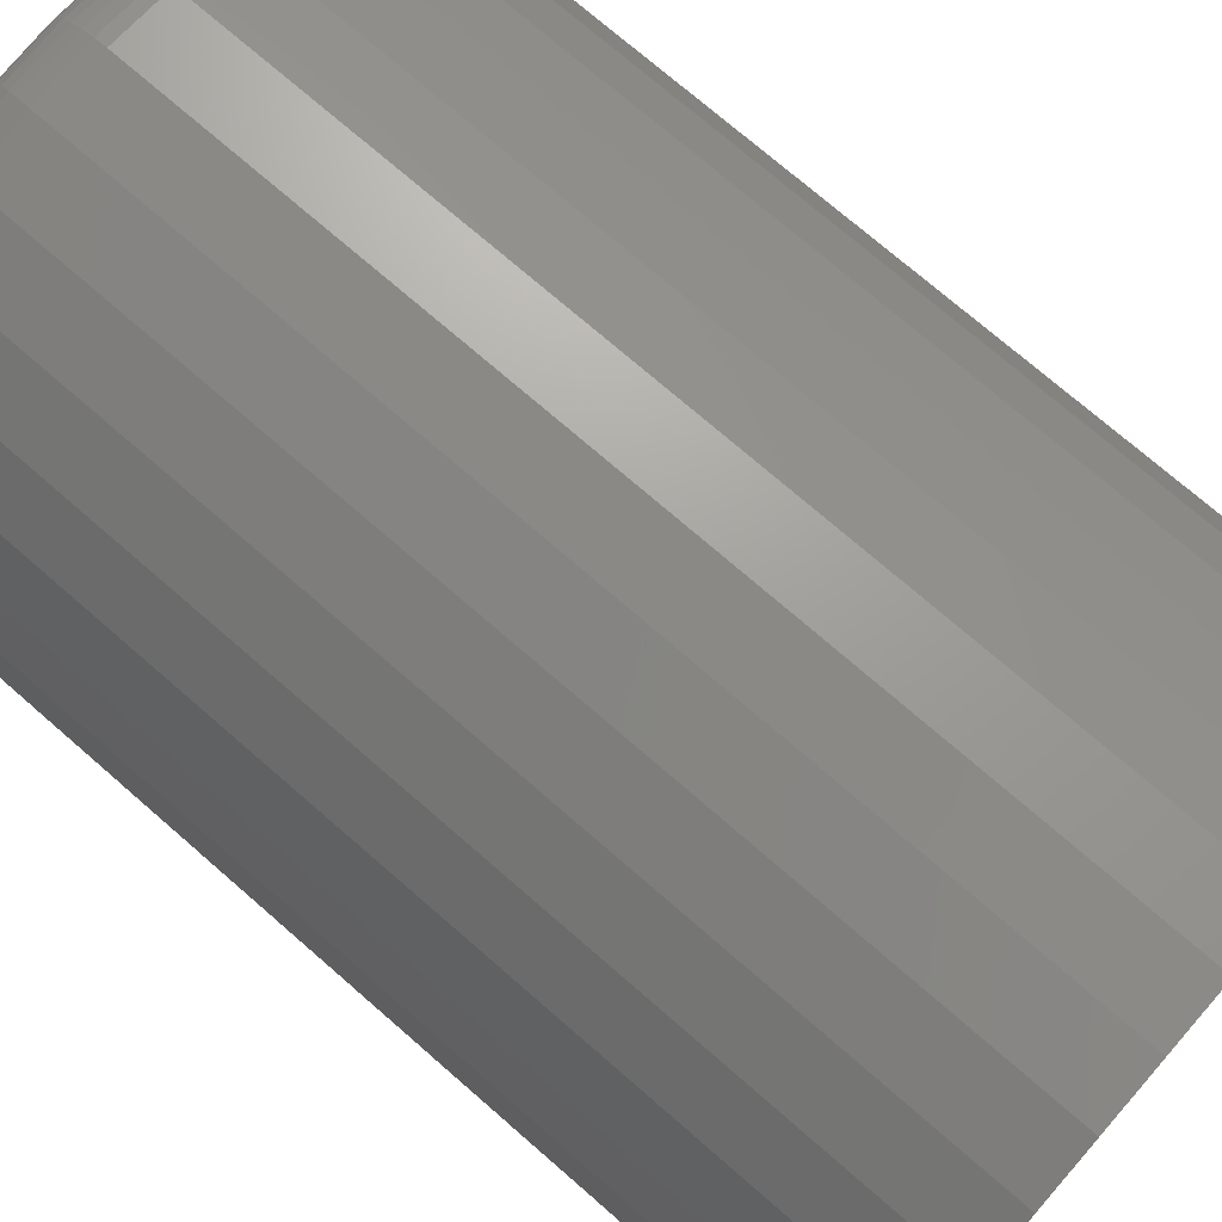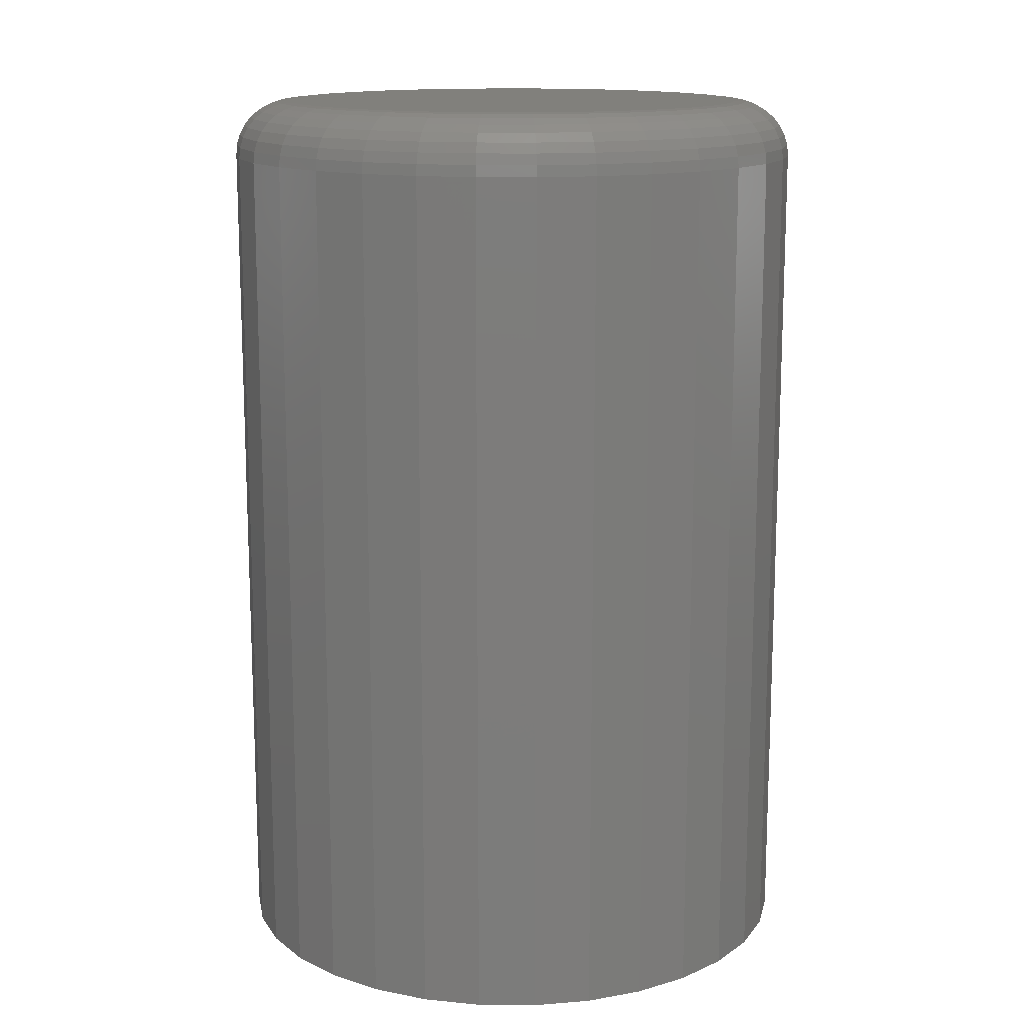
<metadata>
{"format":"stl","ext":"stl","renderer":"f3d","projection":"perspective","resolution":1024,"background":"white","views":[{"elev":73.3,"azim":-48.9,"up":"+Z"},{"elev":14.0,"azim":141.7,"up":"+Y"}]}
</metadata>
<code>
# stl→obj: 320 verts, 636 faces
v 0.002961 1.578e-17 0.1959
v 0.04118 1.79e-17 0.1921
v -0.03526 1.366e-17 0.1921
v -0.072 1.162e-17 0.181
v 0.07792 1.994e-17 0.181
v 0.04118 1.79e-17 -0.1921
v -0.03526 1.366e-17 -0.1921
v 0.07792 1.994e-17 -0.181
v 0.002961 1.578e-17 -0.1959
v -0.072 1.162e-17 -0.181
v -0.1059 9.736e-18 -0.1629
v 0.1118 2.182e-17 -0.1629
v -0.1356 8.088e-18 -0.1385
v 0.1415 2.347e-17 -0.1385
v -0.1599 6.735e-18 -0.1088
v 0.1658 2.482e-17 -0.1088
v -0.178 5.731e-18 -0.07496
v 0.1839 2.582e-17 -0.07496
v -0.1892 5.112e-18 -0.03822
v 0.1951 2.644e-17 -0.03822
v -0.1929 4.903e-18 -4.591e-16
v 0.1988 2.665e-17 -1.201e-16
v -0.1892 5.112e-18 0.03822
v 0.1951 2.644e-17 0.03822
v -0.178 5.731e-18 0.07496
v 0.1839 2.582e-17 0.07496
v -0.1599 6.735e-18 0.1088
v 0.1658 2.482e-17 0.1088
v -0.1356 8.088e-18 0.1385
v 0.1415 2.347e-17 0.1385
v -0.1059 9.736e-18 0.1629
v 0.1118 2.182e-17 0.1629
v 0.2457 -0.04688 -5.23e-16
v 0.2457 -0.75 -3.227e-17
v 0.2411 -0.04688 -0.04736
v 0.2411 -0.75 -0.04736
v 0.2272 -0.04688 -0.0929
v 0.2272 -0.75 -0.0929
v 0.2048 -0.04688 -0.1349
v 0.2048 -0.75 -0.1349
v 0.1746 -0.04688 -0.1717
v 0.1746 -0.75 -0.1717
v 0.1378 -0.04688 -0.2019
v 0.1378 -0.75 -0.2019
v 0.09586 -0.04688 -0.2243
v 0.09586 -0.75 -0.2243
v 0.05032 -0.04688 -0.2381
v 0.05032 -0.75 -0.2381
v 0.002961 -0.04688 -0.2428
v 0.002961 -0.75 -0.2428
v -0.0444 -0.04688 -0.2381
v -0.0444 -0.75 -0.2381
v -0.08994 -0.04688 -0.2243
v -0.08994 -0.75 -0.2243
v -0.1319 -0.04688 -0.2019
v -0.1319 -0.75 -0.2019
v -0.1687 -0.04688 -0.1717
v -0.1687 -0.75 -0.1717
v -0.1989 -0.04688 -0.1349
v -0.1989 -0.75 -0.1349
v -0.2213 -0.04688 -0.0929
v -0.2213 -0.75 -0.0929
v -0.2351 -0.04688 -0.04736
v -0.2351 -0.75 -0.04736
v -0.2398 -0.04688 -1.884e-16
v -0.2398 -0.75 2.719e-17
v -0.2351 -0.04688 0.04736
v -0.2351 -0.75 0.04736
v -0.2213 -0.04688 0.0929
v -0.2213 -0.75 0.0929
v -0.1989 -0.04688 0.1349
v -0.1989 -0.75 0.1349
v -0.1687 -0.04688 0.1717
v -0.1687 -0.75 0.1717
v -0.1319 -0.04688 0.2019
v -0.1319 -0.75 0.2019
v -0.08994 -0.04688 0.2243
v -0.08994 -0.75 0.2243
v -0.0444 -0.04688 0.2381
v -0.0444 -0.75 0.2381
v 0.002961 -0.04688 0.2428
v 0.002961 -0.75 0.2428
v 0.05032 -0.04688 0.2381
v 0.05032 -0.75 0.2381
v 0.09586 -0.04688 0.2243
v 0.09586 -0.75 0.2243
v 0.1378 -0.04688 0.2019
v 0.1378 -0.75 0.2019
v 0.1746 -0.04688 0.1717
v 0.1746 -0.75 0.1717
v 0.2048 -0.04688 0.1349
v 0.2048 -0.75 0.1349
v 0.2272 -0.04688 0.0929
v 0.2272 -0.75 0.0929
v 0.2411 -0.04688 0.04736
v 0.2411 -0.75 0.04736
v 0.2448 -0.03773 1.388e-17
v 0.2402 -0.03773 -0.04719
v 0.2422 -0.02894 9.95e-34
v 0.2376 -0.02894 -0.04666
v 0.2378 -0.02083 1.444e-33
v 0.2333 -0.02083 -0.04582
v 0.232 -0.01373 -1.388e-17
v 0.2276 -0.01373 -0.04468
v 0.2249 -0.0079 -1.388e-17
v 0.2206 -0.0079 -0.0433
v 0.2168 -0.003568 2.402e-33
v 0.2127 -0.003568 -0.04172
v 0.208 -0.0009007 -1.388e-17
v 0.2041 -0.0009007 -0.04
v -0.2343 -0.03773 -0.04719
v -0.2389 -0.03773 -4.163e-16
v -0.2316 -0.02894 -0.04666
v -0.2362 -0.02894 -4.163e-16
v -0.2274 -0.02083 -0.04582
v -0.2319 -0.02083 -4.163e-16
v -0.2217 -0.01373 -0.04468
v -0.2261 -0.01373 -4.025e-16
v -0.2147 -0.0079 -0.0433
v -0.219 -0.0079 -4.025e-16
v -0.2068 -0.003568 -0.04172
v -0.2109 -0.003568 -4.163e-16
v -0.1981 -0.0009007 -0.04
v -0.2021 -0.0009007 -3.886e-16
v -0.2205 -0.03773 -0.09256
v -0.218 -0.02894 -0.09154
v -0.214 -0.02083 -0.08988
v -0.2086 -0.01373 -0.08765
v -0.2021 -0.0079 -0.08493
v -0.1946 -0.003568 -0.08183
v -0.1865 -0.0009007 -0.07846
v -0.1981 -0.03773 -0.1344
v -0.1959 -0.02894 -0.1329
v -0.1923 -0.02083 -0.1305
v -0.1875 -0.01373 -0.1272
v -0.1816 -0.0079 -0.1233
v -0.1748 -0.003568 -0.1188
v -0.1675 -0.0009007 -0.1139
v -0.1681 -0.03773 -0.171
v -0.1662 -0.02894 -0.1691
v -0.1631 -0.02083 -0.1661
v -0.159 -0.01373 -0.162
v -0.154 -0.0079 -0.1569
v -0.1482 -0.003568 -0.1512
v -0.142 -0.0009007 -0.145
v -0.1314 -0.03773 -0.2011
v -0.1299 -0.02894 -0.1989
v -0.1275 -0.02083 -0.1953
v -0.1243 -0.01373 -0.1904
v -0.1203 -0.0079 -0.1845
v -0.1158 -0.003568 -0.1778
v -0.1109 -0.0009007 -0.1705
v -0.0896 -0.03773 -0.2235
v -0.08858 -0.02894 -0.221
v -0.08692 -0.02083 -0.217
v -0.08469 -0.01373 -0.2116
v -0.08197 -0.0079 -0.205
v -0.07887 -0.003568 -0.1975
v -0.0755 -0.0009007 -0.1894
v -0.04422 -0.03773 -0.2372
v -0.0437 -0.02894 -0.2346
v -0.04286 -0.02083 -0.2304
v -0.04172 -0.01373 -0.2246
v -0.04034 -0.0079 -0.2177
v -0.03875 -0.003568 -0.2097
v -0.03704 -0.0009007 -0.2011
v 0.002961 -0.03773 -0.2419
v 0.002961 -0.02894 -0.2392
v 0.002961 -0.02083 -0.2349
v 0.002961 -0.01373 -0.229
v 0.002961 -0.0079 -0.2219
v 0.002961 -0.003568 -0.2138
v 0.002961 -0.0009007 -0.205
v 0.05015 -0.03773 -0.2372
v 0.04963 -0.02894 -0.2346
v 0.04878 -0.02083 -0.2304
v 0.04764 -0.01373 -0.2246
v 0.04626 -0.0079 -0.2177
v 0.04468 -0.003568 -0.2097
v 0.04296 -0.0009007 -0.2011
v 0.09552 -0.03773 -0.2235
v 0.0945 -0.02894 -0.221
v 0.09284 -0.02083 -0.217
v 0.09061 -0.01373 -0.2116
v 0.08789 -0.0079 -0.205
v 0.08479 -0.003568 -0.1975
v 0.08142 -0.0009007 -0.1894
v 0.1373 -0.03773 -0.2011
v 0.1359 -0.02894 -0.1989
v 0.1334 -0.02083 -0.1953
v 0.1302 -0.01373 -0.1904
v 0.1263 -0.0079 -0.1845
v 0.1218 -0.003568 -0.1778
v 0.1169 -0.0009007 -0.1705
v 0.174 -0.03773 -0.171
v 0.1721 -0.02894 -0.1691
v 0.169 -0.02083 -0.1661
v 0.1649 -0.01373 -0.162
v 0.1599 -0.0079 -0.1569
v 0.1542 -0.003568 -0.1512
v 0.1479 -0.0009007 -0.145
v 0.2041 -0.03773 -0.1344
v 0.2018 -0.02894 -0.1329
v 0.1982 -0.02083 -0.1305
v 0.1934 -0.01373 -0.1272
v 0.1875 -0.0079 -0.1233
v 0.1808 -0.003568 -0.1188
v 0.1734 -0.0009007 -0.1139
v 0.2264 -0.03773 -0.09256
v 0.2239 -0.02894 -0.09154
v 0.2199 -0.02083 -0.08988
v 0.2146 -0.01373 -0.08765
v 0.208 -0.0079 -0.08493
v 0.2005 -0.003568 -0.08183
v 0.1924 -0.0009007 -0.07846
v -0.2343 -0.03773 0.04719
v -0.2316 -0.02894 0.04666
v -0.2274 -0.02083 0.04582
v -0.2217 -0.01373 0.04468
v -0.2147 -0.0079 0.0433
v -0.2068 -0.003568 0.04172
v -0.1981 -0.0009007 0.04
v 0.2402 -0.03773 0.04719
v 0.2376 -0.02894 0.04666
v 0.2333 -0.02083 0.04582
v 0.2276 -0.01373 0.04468
v 0.2206 -0.0079 0.0433
v 0.2127 -0.003568 0.04172
v 0.2041 -0.0009007 0.04
v 0.2264 -0.03773 0.09256
v 0.2239 -0.02894 0.09154
v 0.2199 -0.02083 0.08988
v 0.2146 -0.01373 0.08765
v 0.208 -0.0079 0.08493
v 0.2005 -0.003568 0.08183
v 0.1924 -0.0009007 0.07846
v 0.2041 -0.03773 0.1344
v 0.2018 -0.02894 0.1329
v 0.1982 -0.02083 0.1305
v 0.1934 -0.01373 0.1272
v 0.1875 -0.0079 0.1233
v 0.1808 -0.003568 0.1188
v 0.1734 -0.0009007 0.1139
v 0.174 -0.03773 0.171
v 0.1721 -0.02894 0.1691
v 0.169 -0.02083 0.1661
v 0.1649 -0.01373 0.162
v 0.1599 -0.0079 0.1569
v 0.1542 -0.003568 0.1512
v 0.1479 -0.0009007 0.145
v 0.1373 -0.03773 0.2011
v 0.1359 -0.02894 0.1989
v 0.1334 -0.02083 0.1953
v 0.1302 -0.01373 0.1904
v 0.1263 -0.0079 0.1845
v 0.1218 -0.003568 0.1778
v 0.1169 -0.0009007 0.1705
v 0.09552 -0.03773 0.2235
v 0.0945 -0.02894 0.221
v 0.09284 -0.02083 0.217
v 0.09061 -0.01373 0.2116
v 0.08789 -0.0079 0.205
v 0.08479 -0.003568 0.1975
v 0.08142 -0.0009007 0.1894
v 0.05015 -0.03773 0.2372
v 0.04963 -0.02894 0.2346
v 0.04878 -0.02083 0.2304
v 0.04764 -0.01373 0.2246
v 0.04626 -0.0079 0.2177
v 0.04468 -0.003568 0.2097
v 0.04296 -0.0009007 0.2011
v 0.002961 -0.03773 0.2419
v 0.002961 -0.02894 0.2392
v 0.002961 -0.02083 0.2349
v 0.002961 -0.01373 0.229
v 0.002961 -0.0079 0.2219
v 0.002961 -0.003568 0.2138
v 0.002961 -0.0009007 0.205
v -0.04422 -0.03773 0.2372
v -0.0437 -0.02894 0.2346
v -0.04286 -0.02083 0.2304
v -0.04172 -0.01373 0.2246
v -0.04034 -0.0079 0.2177
v -0.03875 -0.003568 0.2097
v -0.03704 -0.0009007 0.2011
v -0.0896 -0.03773 0.2235
v -0.08858 -0.02894 0.221
v -0.08692 -0.02083 0.217
v -0.08469 -0.01373 0.2116
v -0.08197 -0.0079 0.205
v -0.07887 -0.003568 0.1975
v -0.0755 -0.0009007 0.1894
v -0.1314 -0.03773 0.2011
v -0.1299 -0.02894 0.1989
v -0.1275 -0.02083 0.1953
v -0.1243 -0.01373 0.1904
v -0.1203 -0.0079 0.1845
v -0.1158 -0.003568 0.1778
v -0.1109 -0.0009007 0.1705
v -0.1681 -0.03773 0.171
v -0.1662 -0.02894 0.1691
v -0.1631 -0.02083 0.1661
v -0.159 -0.01373 0.162
v -0.154 -0.0079 0.1569
v -0.1482 -0.003568 0.1512
v -0.142 -0.0009007 0.145
v -0.1981 -0.03773 0.1344
v -0.1959 -0.02894 0.1329
v -0.1923 -0.02083 0.1305
v -0.1875 -0.01373 0.1272
v -0.1816 -0.0079 0.1233
v -0.1748 -0.003568 0.1188
v -0.1675 -0.0009007 0.1139
v -0.2205 -0.03773 0.09256
v -0.218 -0.02894 0.09154
v -0.214 -0.02083 0.08988
v -0.2086 -0.01373 0.08765
v -0.2021 -0.0079 0.08493
v -0.1946 -0.003568 0.08183
v -0.1865 -0.0009007 0.07846
f 1 2 3
f 4 3 2
f 5 4 2
f 6 7 8
f 9 7 6
f 7 10 8
f 8 10 11
f 8 11 12
f 12 11 13
f 12 13 14
f 14 13 15
f 14 15 16
f 16 15 17
f 16 17 18
f 18 17 19
f 18 19 20
f 20 19 21
f 20 21 22
f 22 21 23
f 22 23 24
f 24 23 25
f 24 25 26
f 26 25 27
f 26 27 28
f 28 27 29
f 28 29 30
f 30 29 31
f 30 31 32
f 32 31 4
f 32 4 5
f 33 34 35
f 35 34 36
f 35 36 37
f 37 36 38
f 37 38 39
f 39 38 40
f 39 40 41
f 41 40 42
f 41 42 43
f 43 42 44
f 43 44 45
f 45 44 46
f 45 46 47
f 47 46 48
f 47 48 49
f 49 48 50
f 49 50 51
f 51 50 52
f 51 52 53
f 53 52 54
f 53 54 55
f 55 54 56
f 55 56 57
f 57 56 58
f 57 58 59
f 59 58 60
f 59 60 61
f 61 60 62
f 61 62 63
f 63 62 64
f 63 64 65
f 65 64 66
f 65 66 67
f 67 66 68
f 67 68 69
f 69 68 70
f 69 70 71
f 71 70 72
f 71 72 73
f 73 72 74
f 73 74 75
f 75 74 76
f 75 76 77
f 77 76 78
f 77 78 79
f 79 78 80
f 79 80 81
f 81 80 82
f 81 82 83
f 83 82 84
f 83 84 85
f 85 84 86
f 85 86 87
f 87 86 88
f 87 88 89
f 89 88 90
f 89 90 91
f 91 90 92
f 91 92 93
f 93 92 94
f 93 94 95
f 95 94 96
f 95 96 33
f 33 96 34
f 33 35 97
f 97 35 98
f 97 98 99
f 99 98 100
f 99 100 101
f 101 100 102
f 101 102 103
f 103 102 104
f 103 104 105
f 105 104 106
f 105 106 107
f 107 106 108
f 107 108 109
f 109 108 110
f 109 110 22
f 22 110 20
f 63 65 111
f 111 65 112
f 111 112 113
f 113 112 114
f 113 114 115
f 115 114 116
f 115 116 117
f 117 116 118
f 117 118 119
f 119 118 120
f 119 120 121
f 121 120 122
f 121 122 123
f 123 122 124
f 123 124 19
f 19 124 21
f 61 63 125
f 125 63 111
f 125 111 126
f 126 111 113
f 126 113 127
f 127 113 115
f 127 115 128
f 128 115 117
f 128 117 129
f 129 117 119
f 129 119 130
f 130 119 121
f 130 121 131
f 131 121 123
f 131 123 17
f 17 123 19
f 59 61 132
f 132 61 125
f 132 125 133
f 133 125 126
f 133 126 134
f 134 126 127
f 134 127 135
f 135 127 128
f 135 128 136
f 136 128 129
f 136 129 137
f 137 129 130
f 137 130 138
f 138 130 131
f 138 131 15
f 15 131 17
f 57 59 139
f 139 59 132
f 139 132 140
f 140 132 133
f 140 133 141
f 141 133 134
f 141 134 142
f 142 134 135
f 142 135 143
f 143 135 136
f 143 136 144
f 144 136 137
f 144 137 145
f 145 137 138
f 145 138 13
f 13 138 15
f 55 57 146
f 146 57 139
f 146 139 147
f 147 139 140
f 147 140 148
f 148 140 141
f 148 141 149
f 149 141 142
f 149 142 150
f 150 142 143
f 150 143 151
f 151 143 144
f 151 144 152
f 152 144 145
f 152 145 11
f 11 145 13
f 53 55 153
f 153 55 146
f 153 146 154
f 154 146 147
f 154 147 155
f 155 147 148
f 155 148 156
f 156 148 149
f 156 149 157
f 157 149 150
f 157 150 158
f 158 150 151
f 158 151 159
f 159 151 152
f 159 152 10
f 10 152 11
f 51 53 160
f 160 53 153
f 160 153 161
f 161 153 154
f 161 154 162
f 162 154 155
f 162 155 163
f 163 155 156
f 163 156 164
f 164 156 157
f 164 157 165
f 165 157 158
f 165 158 166
f 166 158 159
f 166 159 7
f 7 159 10
f 49 51 167
f 167 51 160
f 167 160 168
f 168 160 161
f 168 161 169
f 169 161 162
f 169 162 170
f 170 162 163
f 170 163 171
f 171 163 164
f 171 164 172
f 172 164 165
f 172 165 173
f 173 165 166
f 173 166 9
f 9 166 7
f 47 49 174
f 174 49 167
f 174 167 175
f 175 167 168
f 175 168 176
f 176 168 169
f 176 169 177
f 177 169 170
f 177 170 178
f 178 170 171
f 178 171 179
f 179 171 172
f 179 172 180
f 180 172 173
f 180 173 6
f 6 173 9
f 45 47 181
f 181 47 174
f 181 174 182
f 182 174 175
f 182 175 183
f 183 175 176
f 183 176 184
f 184 176 177
f 184 177 185
f 185 177 178
f 185 178 186
f 186 178 179
f 186 179 187
f 187 179 180
f 187 180 8
f 8 180 6
f 43 45 188
f 188 45 181
f 188 181 189
f 189 181 182
f 189 182 190
f 190 182 183
f 190 183 191
f 191 183 184
f 191 184 192
f 192 184 185
f 192 185 193
f 193 185 186
f 193 186 194
f 194 186 187
f 194 187 12
f 12 187 8
f 41 43 195
f 195 43 188
f 195 188 196
f 196 188 189
f 196 189 197
f 197 189 190
f 197 190 198
f 198 190 191
f 198 191 199
f 199 191 192
f 199 192 200
f 200 192 193
f 200 193 201
f 201 193 194
f 201 194 14
f 14 194 12
f 39 41 202
f 202 41 195
f 202 195 203
f 203 195 196
f 203 196 204
f 204 196 197
f 204 197 205
f 205 197 198
f 205 198 206
f 206 198 199
f 206 199 207
f 207 199 200
f 207 200 208
f 208 200 201
f 208 201 16
f 16 201 14
f 37 39 209
f 209 39 202
f 209 202 210
f 210 202 203
f 210 203 211
f 211 203 204
f 211 204 212
f 212 204 205
f 212 205 213
f 213 205 206
f 213 206 214
f 214 206 207
f 214 207 215
f 215 207 208
f 215 208 18
f 18 208 16
f 35 37 98
f 98 37 209
f 98 209 100
f 100 209 210
f 100 210 102
f 102 210 211
f 102 211 104
f 104 211 212
f 104 212 106
f 106 212 213
f 106 213 108
f 108 213 214
f 108 214 110
f 110 214 215
f 110 215 20
f 20 215 18
f 65 67 112
f 112 67 216
f 112 216 114
f 114 216 217
f 114 217 116
f 116 217 218
f 116 218 118
f 118 218 219
f 118 219 120
f 120 219 220
f 120 220 122
f 122 220 221
f 122 221 124
f 124 221 222
f 124 222 21
f 21 222 23
f 95 33 223
f 223 33 97
f 223 97 224
f 224 97 99
f 224 99 225
f 225 99 101
f 225 101 226
f 226 101 103
f 226 103 227
f 227 103 105
f 227 105 228
f 228 105 107
f 228 107 229
f 229 107 109
f 229 109 24
f 24 109 22
f 93 95 230
f 230 95 223
f 230 223 231
f 231 223 224
f 231 224 232
f 232 224 225
f 232 225 233
f 233 225 226
f 233 226 234
f 234 226 227
f 234 227 235
f 235 227 228
f 235 228 236
f 236 228 229
f 236 229 26
f 26 229 24
f 91 93 237
f 237 93 230
f 237 230 238
f 238 230 231
f 238 231 239
f 239 231 232
f 239 232 240
f 240 232 233
f 240 233 241
f 241 233 234
f 241 234 242
f 242 234 235
f 242 235 243
f 243 235 236
f 243 236 28
f 28 236 26
f 89 91 244
f 244 91 237
f 244 237 245
f 245 237 238
f 245 238 246
f 246 238 239
f 246 239 247
f 247 239 240
f 247 240 248
f 248 240 241
f 248 241 249
f 249 241 242
f 249 242 250
f 250 242 243
f 250 243 30
f 30 243 28
f 87 89 251
f 251 89 244
f 251 244 252
f 252 244 245
f 252 245 253
f 253 245 246
f 253 246 254
f 254 246 247
f 254 247 255
f 255 247 248
f 255 248 256
f 256 248 249
f 256 249 257
f 257 249 250
f 257 250 32
f 32 250 30
f 85 87 258
f 258 87 251
f 258 251 259
f 259 251 252
f 259 252 260
f 260 252 253
f 260 253 261
f 261 253 254
f 261 254 262
f 262 254 255
f 262 255 263
f 263 255 256
f 263 256 264
f 264 256 257
f 264 257 5
f 5 257 32
f 83 85 265
f 265 85 258
f 265 258 266
f 266 258 259
f 266 259 267
f 267 259 260
f 267 260 268
f 268 260 261
f 268 261 269
f 269 261 262
f 269 262 270
f 270 262 263
f 270 263 271
f 271 263 264
f 271 264 2
f 2 264 5
f 81 83 272
f 272 83 265
f 272 265 273
f 273 265 266
f 273 266 274
f 274 266 267
f 274 267 275
f 275 267 268
f 275 268 276
f 276 268 269
f 276 269 277
f 277 269 270
f 277 270 278
f 278 270 271
f 278 271 1
f 1 271 2
f 79 81 279
f 279 81 272
f 279 272 280
f 280 272 273
f 280 273 281
f 281 273 274
f 281 274 282
f 282 274 275
f 282 275 283
f 283 275 276
f 283 276 284
f 284 276 277
f 284 277 285
f 285 277 278
f 285 278 3
f 3 278 1
f 77 79 286
f 286 79 279
f 286 279 287
f 287 279 280
f 287 280 288
f 288 280 281
f 288 281 289
f 289 281 282
f 289 282 290
f 290 282 283
f 290 283 291
f 291 283 284
f 291 284 292
f 292 284 285
f 292 285 4
f 4 285 3
f 75 77 293
f 293 77 286
f 293 286 294
f 294 286 287
f 294 287 295
f 295 287 288
f 295 288 296
f 296 288 289
f 296 289 297
f 297 289 290
f 297 290 298
f 298 290 291
f 298 291 299
f 299 291 292
f 299 292 31
f 31 292 4
f 73 75 300
f 300 75 293
f 300 293 301
f 301 293 294
f 301 294 302
f 302 294 295
f 302 295 303
f 303 295 296
f 303 296 304
f 304 296 297
f 304 297 305
f 305 297 298
f 305 298 306
f 306 298 299
f 306 299 29
f 29 299 31
f 71 73 307
f 307 73 300
f 307 300 308
f 308 300 301
f 308 301 309
f 309 301 302
f 309 302 310
f 310 302 303
f 310 303 311
f 311 303 304
f 311 304 312
f 312 304 305
f 312 305 313
f 313 305 306
f 313 306 27
f 27 306 29
f 69 71 314
f 314 71 307
f 314 307 315
f 315 307 308
f 315 308 316
f 316 308 309
f 316 309 317
f 317 309 310
f 317 310 318
f 318 310 311
f 318 311 319
f 319 311 312
f 319 312 320
f 320 312 313
f 320 313 25
f 25 313 27
f 67 69 216
f 216 69 314
f 216 314 217
f 217 314 315
f 217 315 218
f 218 315 316
f 218 316 219
f 219 316 317
f 219 317 220
f 220 317 318
f 220 318 221
f 221 318 319
f 221 319 222
f 222 319 320
f 222 320 23
f 23 320 25
f 80 84 82
f 84 80 78
f 84 78 86
f 46 52 48
f 48 52 50
f 86 78 88
f 88 78 76
f 88 76 90
f 90 76 74
f 90 74 92
f 92 74 72
f 92 72 94
f 94 72 70
f 94 70 96
f 96 70 68
f 96 68 34
f 34 68 66
f 34 66 36
f 36 66 64
f 36 64 38
f 38 64 62
f 38 62 40
f 40 62 60
f 40 60 42
f 42 60 58
f 42 58 44
f 44 58 56
f 44 56 46
f 46 56 54
f 46 54 52

</code>
